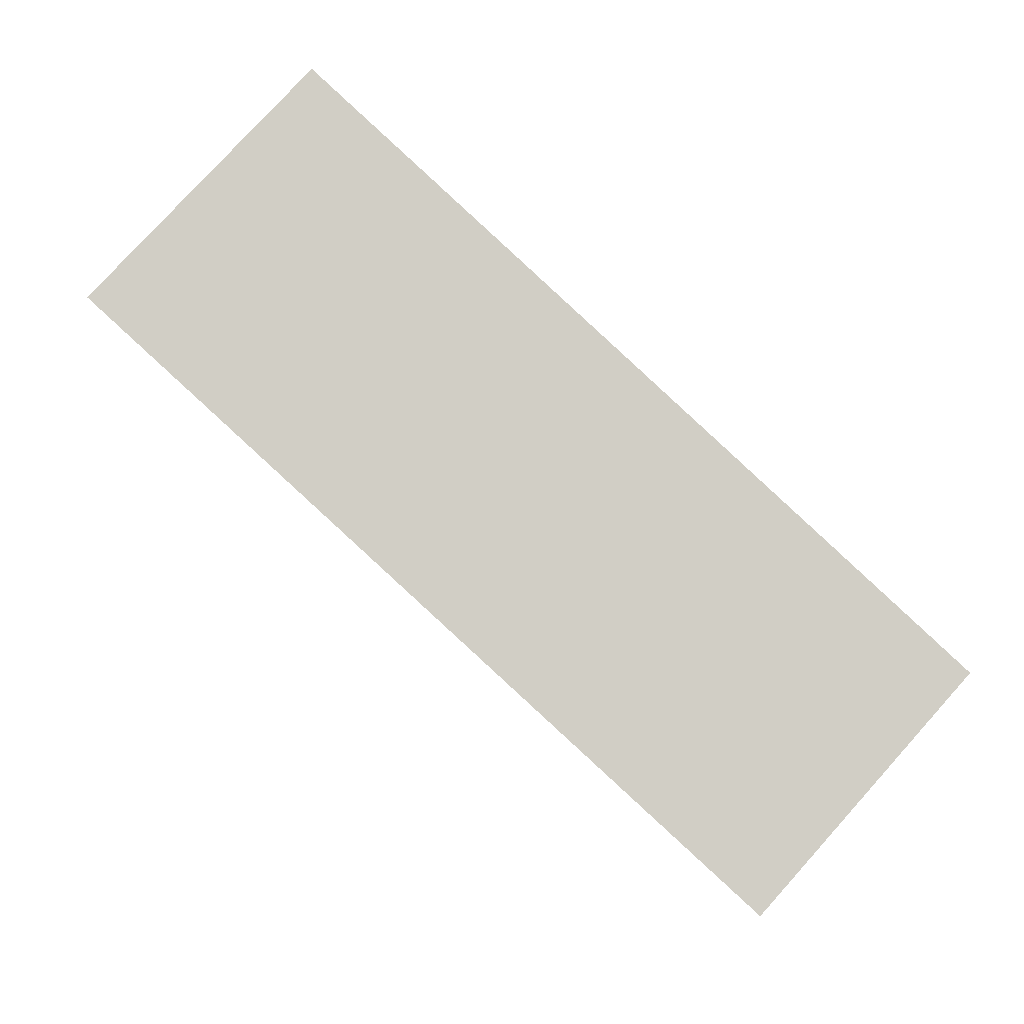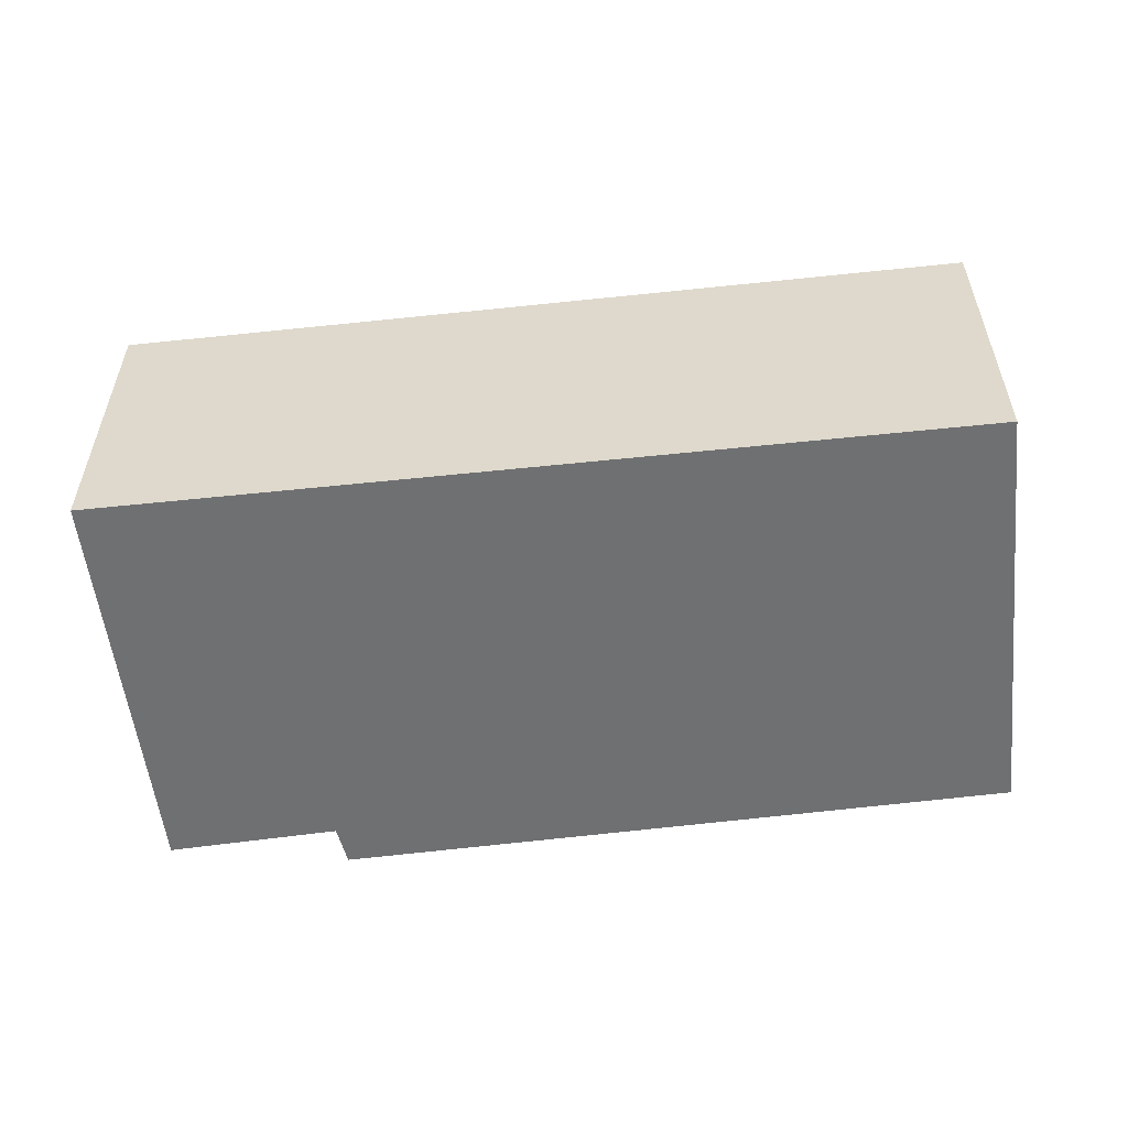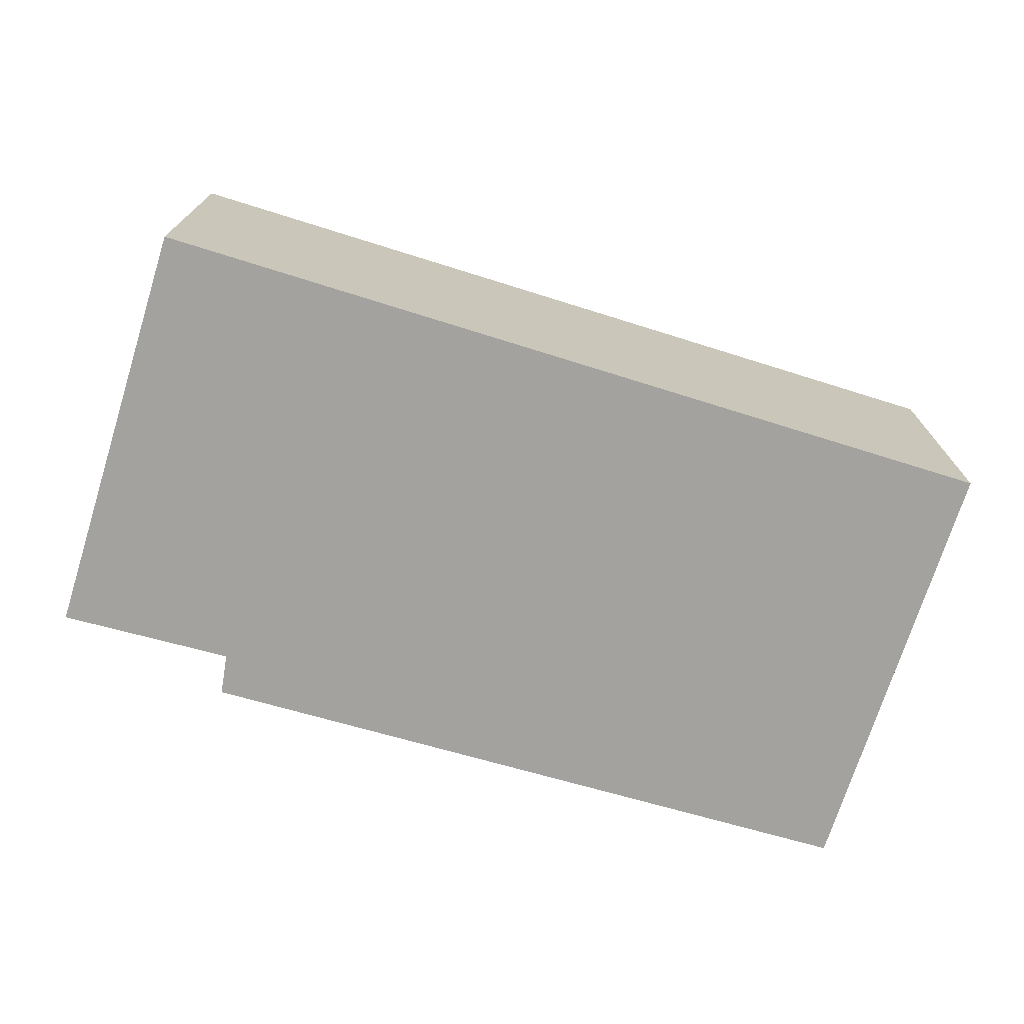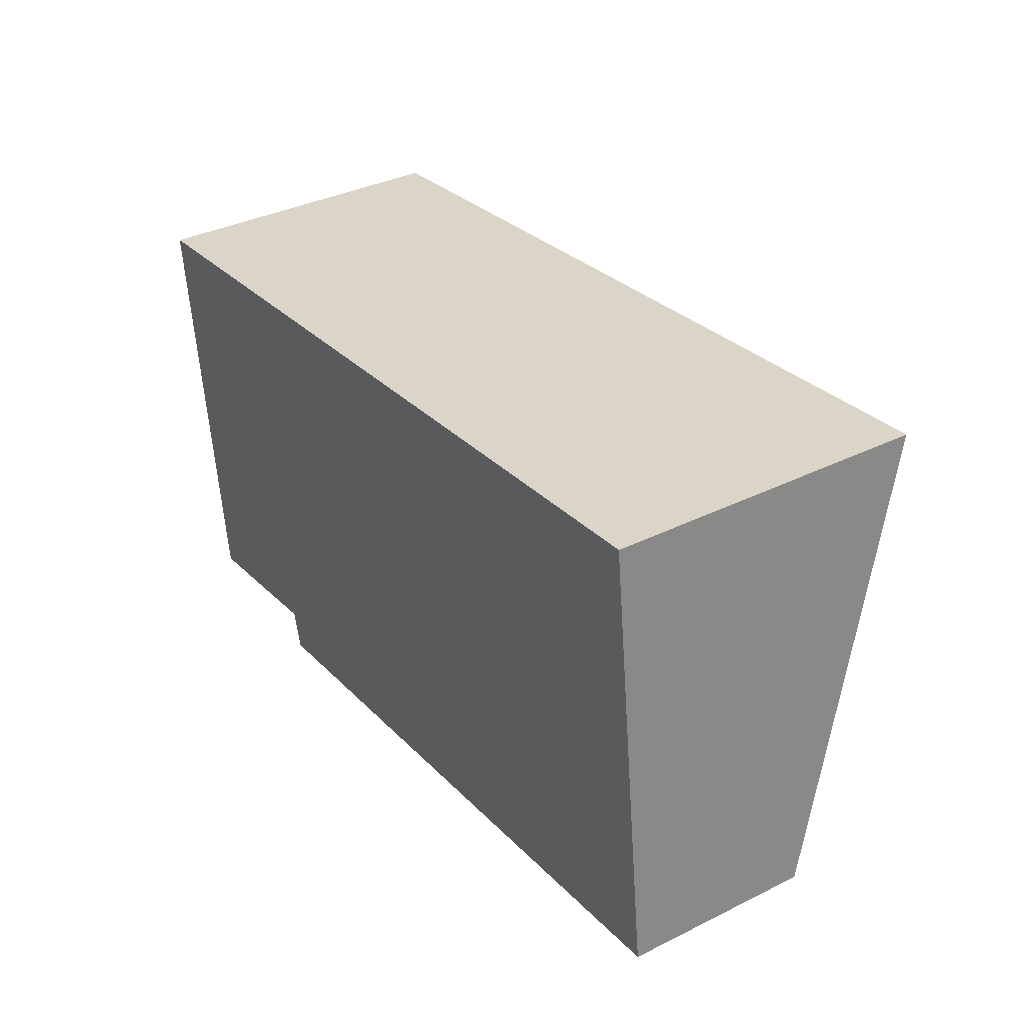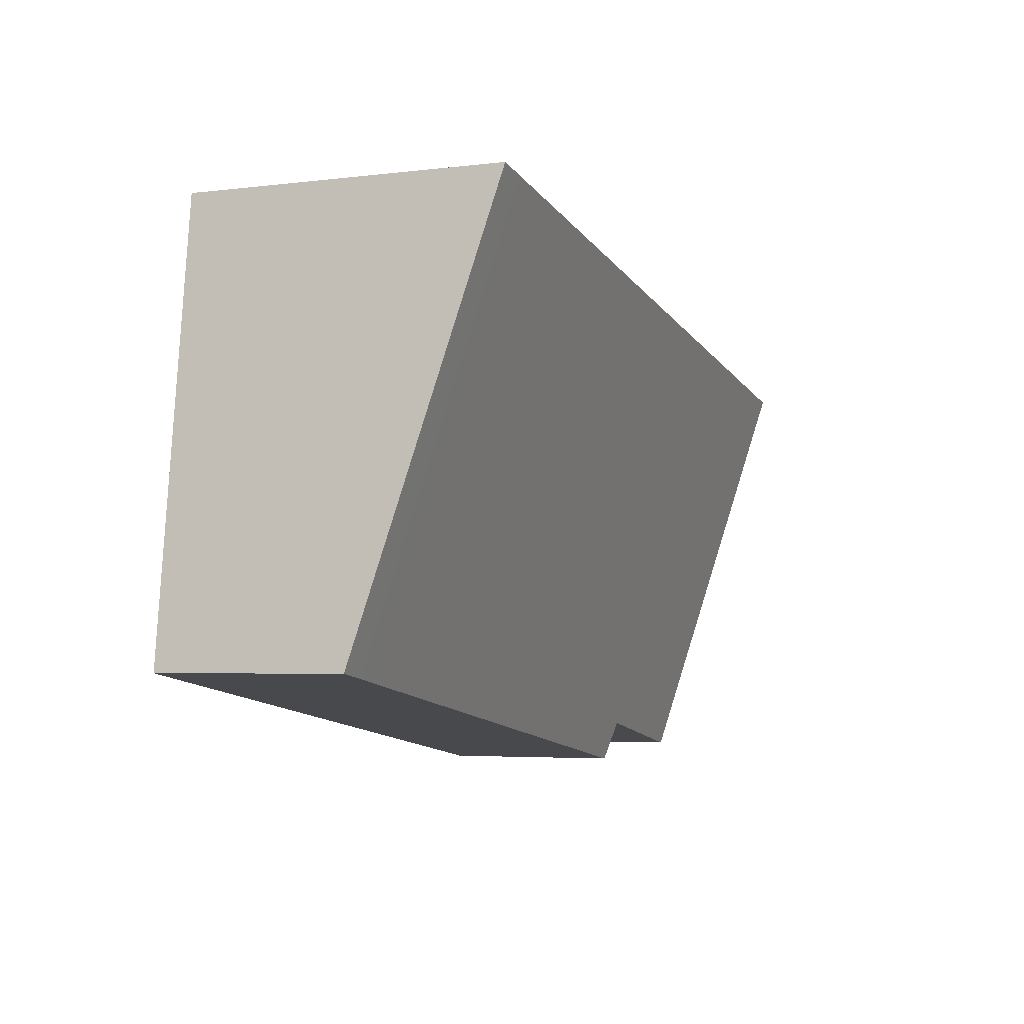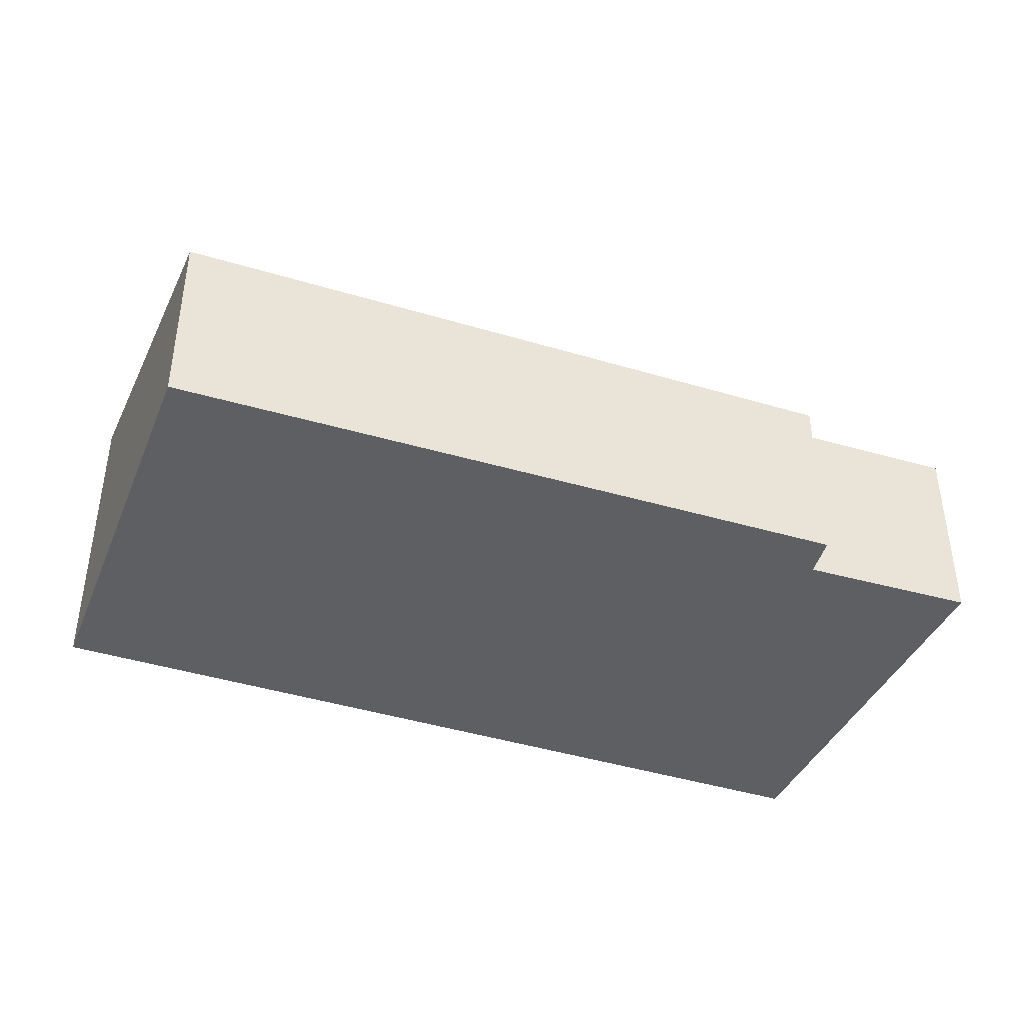
<metadata>
{"format":"obj","ext":"obj","renderer":"f3d","projection":"perspective","resolution":1024,"background":"white","views":[{"elev":78.9,"azim":-137.9,"up":"+Z"},{"elev":-54.8,"azim":-0.7,"up":"+Y"},{"elev":-72.5,"azim":-24.4,"up":"+Y"},{"elev":36.2,"azim":57.2,"up":"+Z"},{"elev":-4.2,"azim":111.9,"up":"+Z"},{"elev":-40.1,"azim":151.5,"up":"+Y"}]}
</metadata>
<code>
v  0 2.364 1.448e-16
v  1.704 1.467 -2.998
v  0.392 1.451 -3.218
v  6.516 1.413 -2.595
v  1.786 1.378 -3.306
v  6.273 2.364 0.777
v  6.701 1.415 -2.567
v  6.942 1.416 -2.531
v  6.529 2.364 0.809
v  6.529 -4.954e-17 0.809
v  6.942 1.55e-16 -2.531
v  6.701 1.572e-16 -2.567
v  6.516 1.589e-16 -2.595
v  1.786 2.024e-16 -3.306
v  1.704 1.836e-16 -2.998
v  0.392 1.97e-16 -3.218
v  0 0 0
v  6.273 -4.758e-17 0.777
g defaultobject
f 1 2 3
f 2 4 5
f 4 2 1
f 4 1 6
f 4 6 7
f 7 6 8
f 8 6 9
f 10 8 9
f 8 10 11
f 11 7 8
f 7 11 4
f 4 11 5
f 5 11 12
f 5 12 13
f 5 13 14
f 15 3 2
f 3 15 16
f 5 15 2
f 15 5 14
f 3 17 1
f 17 3 16
f 17 6 1
f 6 17 18
f 6 18 9
f 9 18 10
f 16 18 17
f 18 16 15
f 18 15 14
f 18 14 13
f 18 13 12
f 18 12 10
f 10 12 11

</code>
